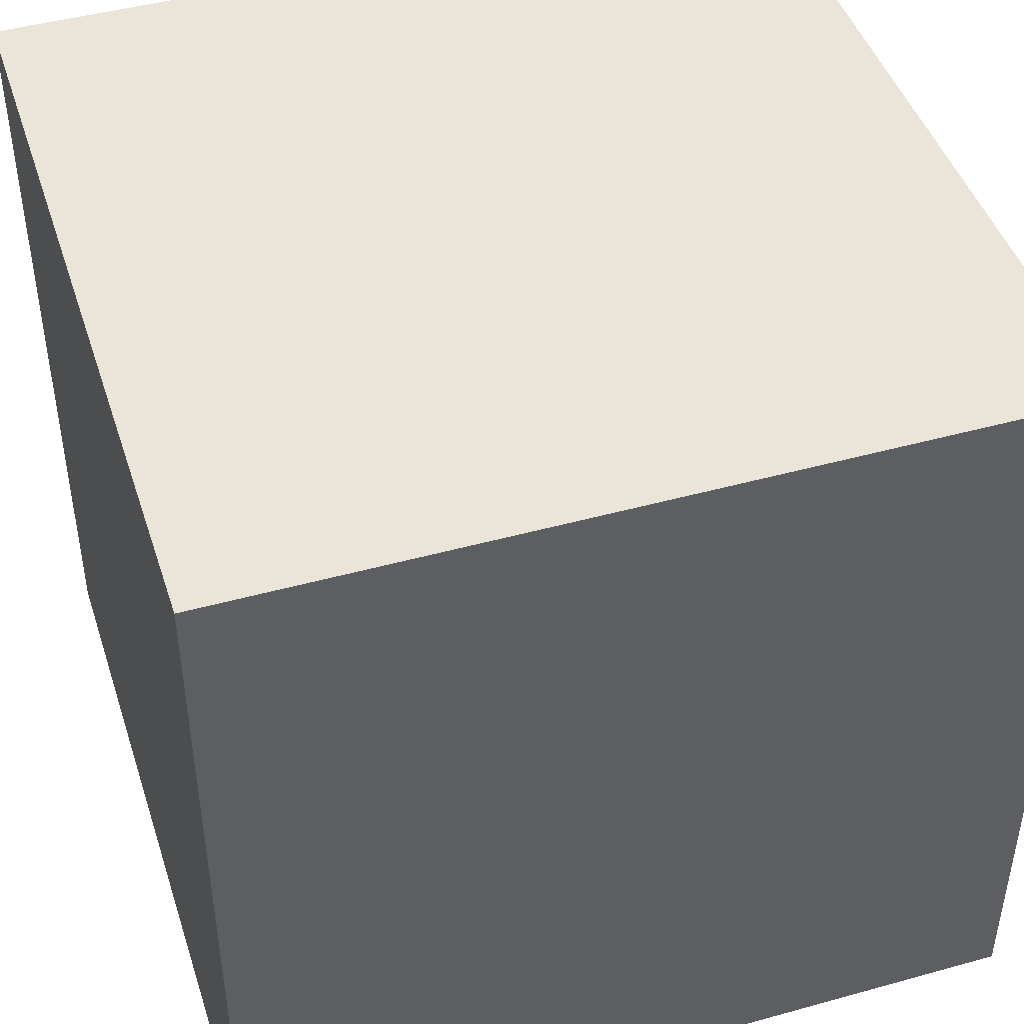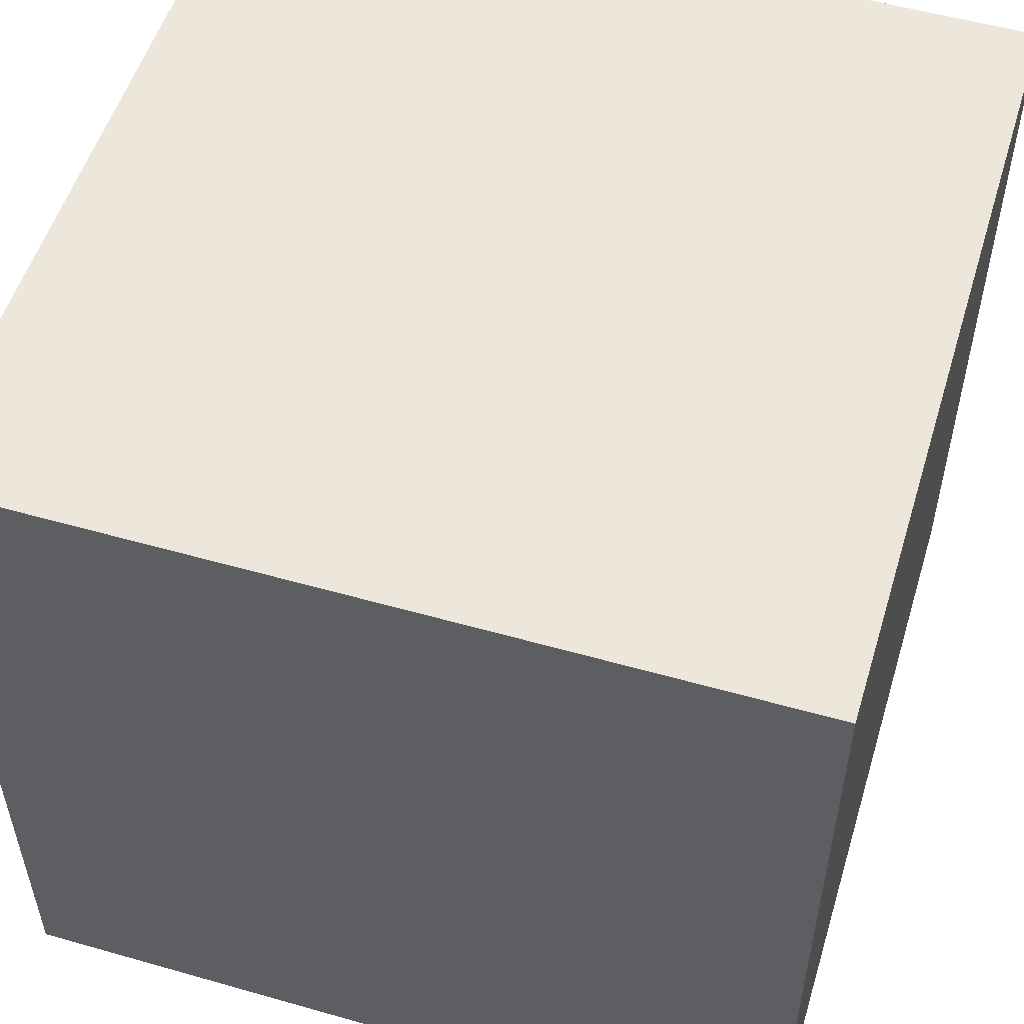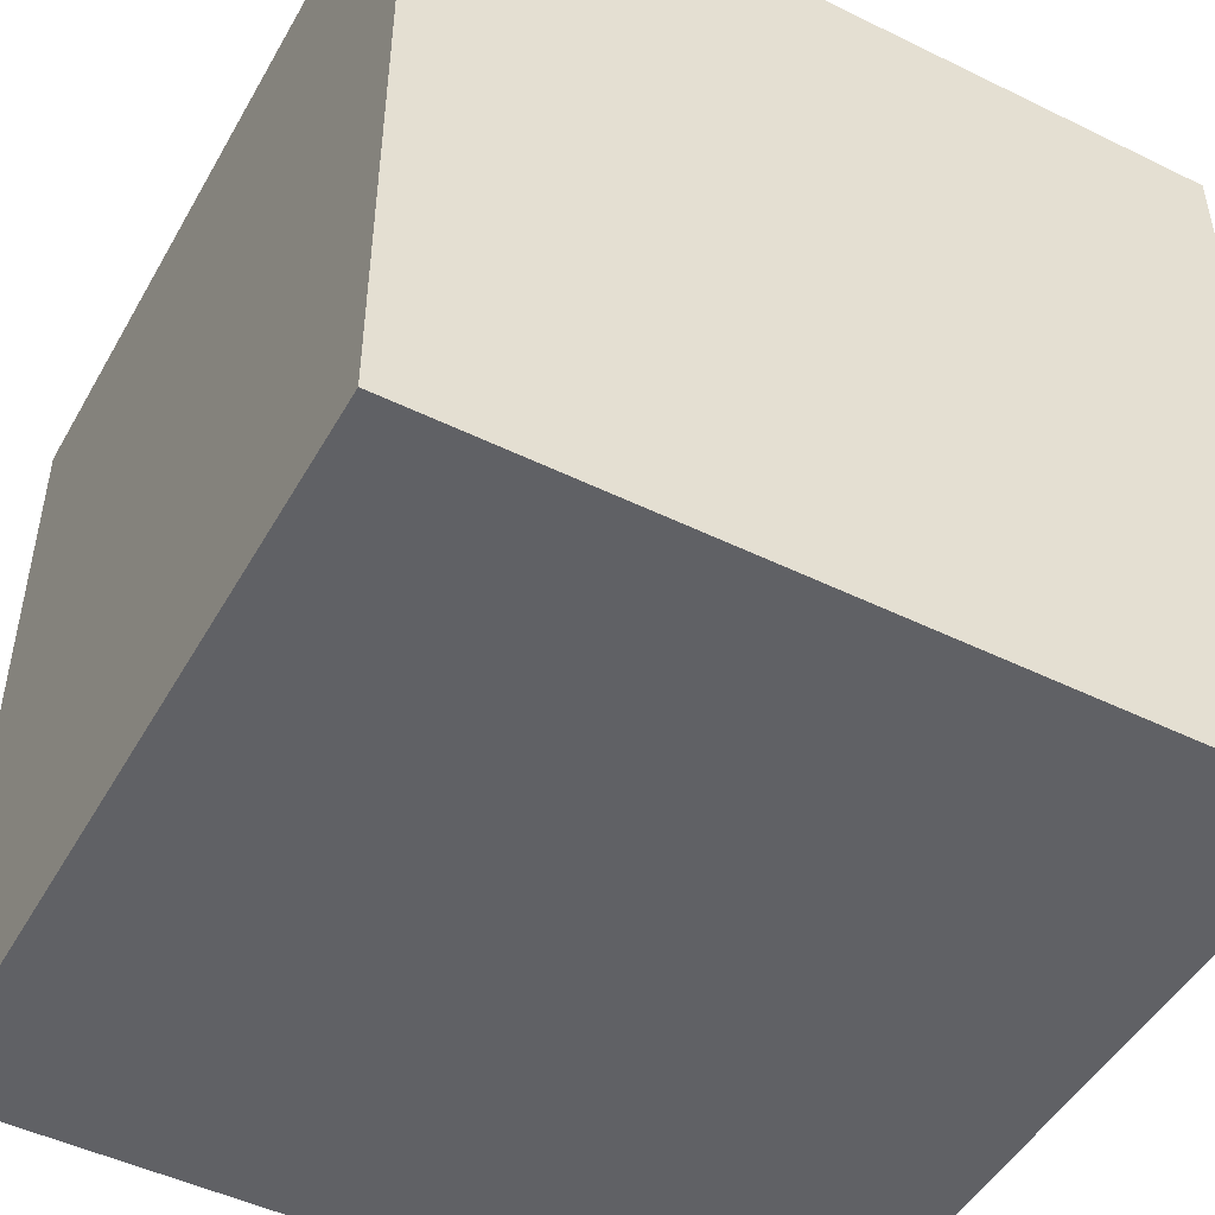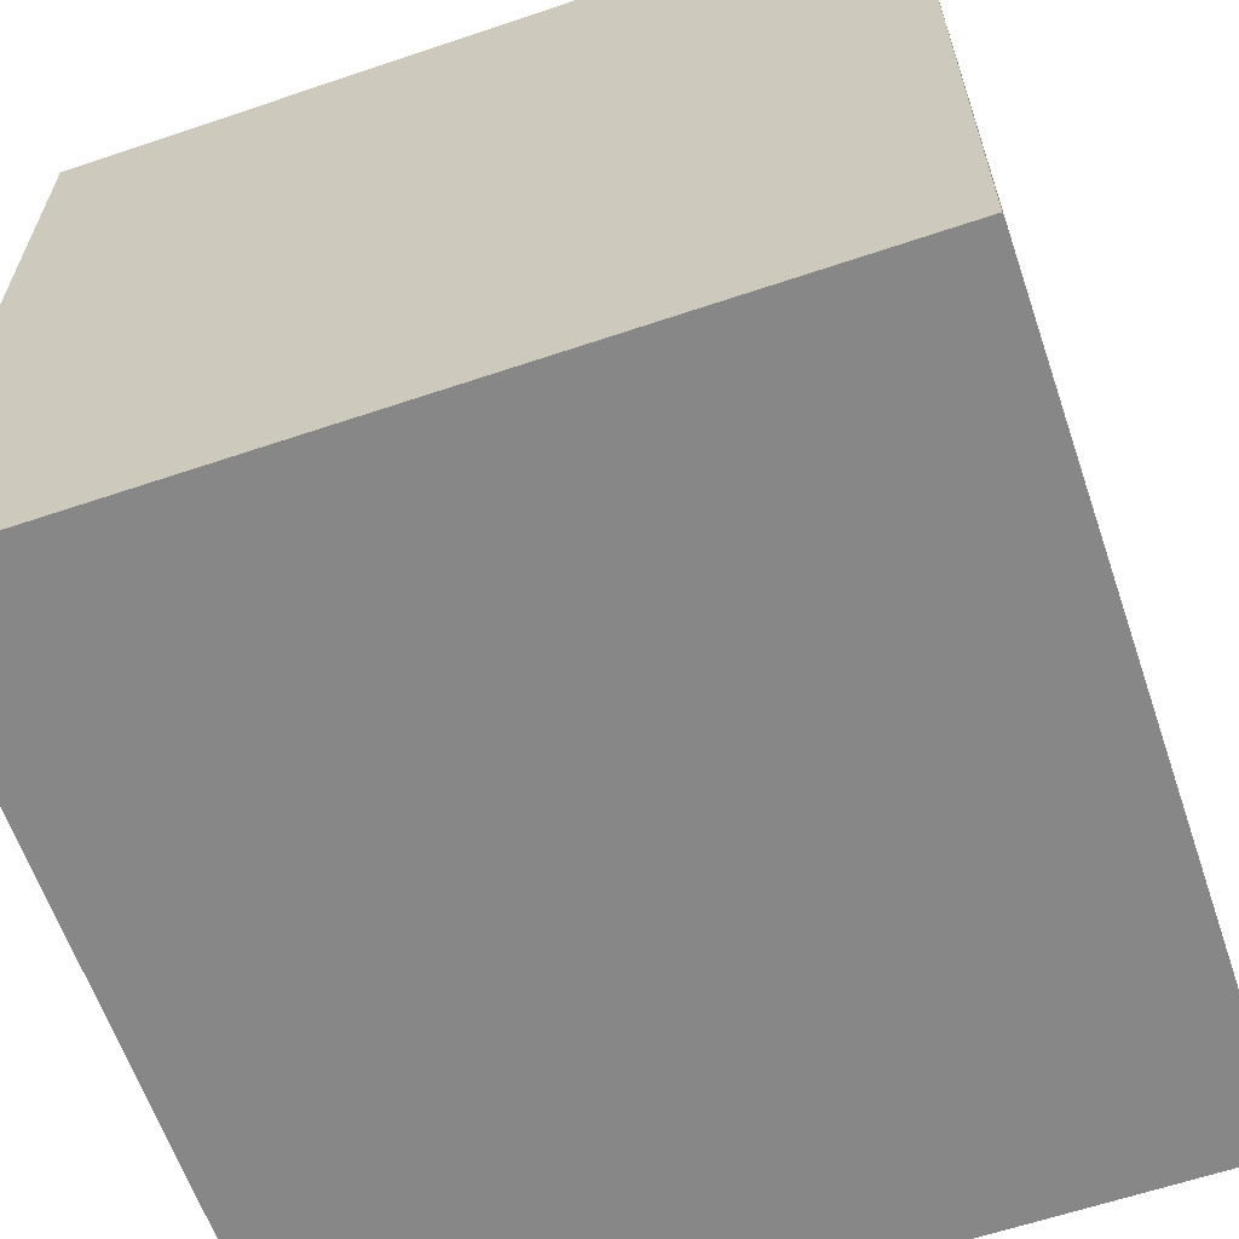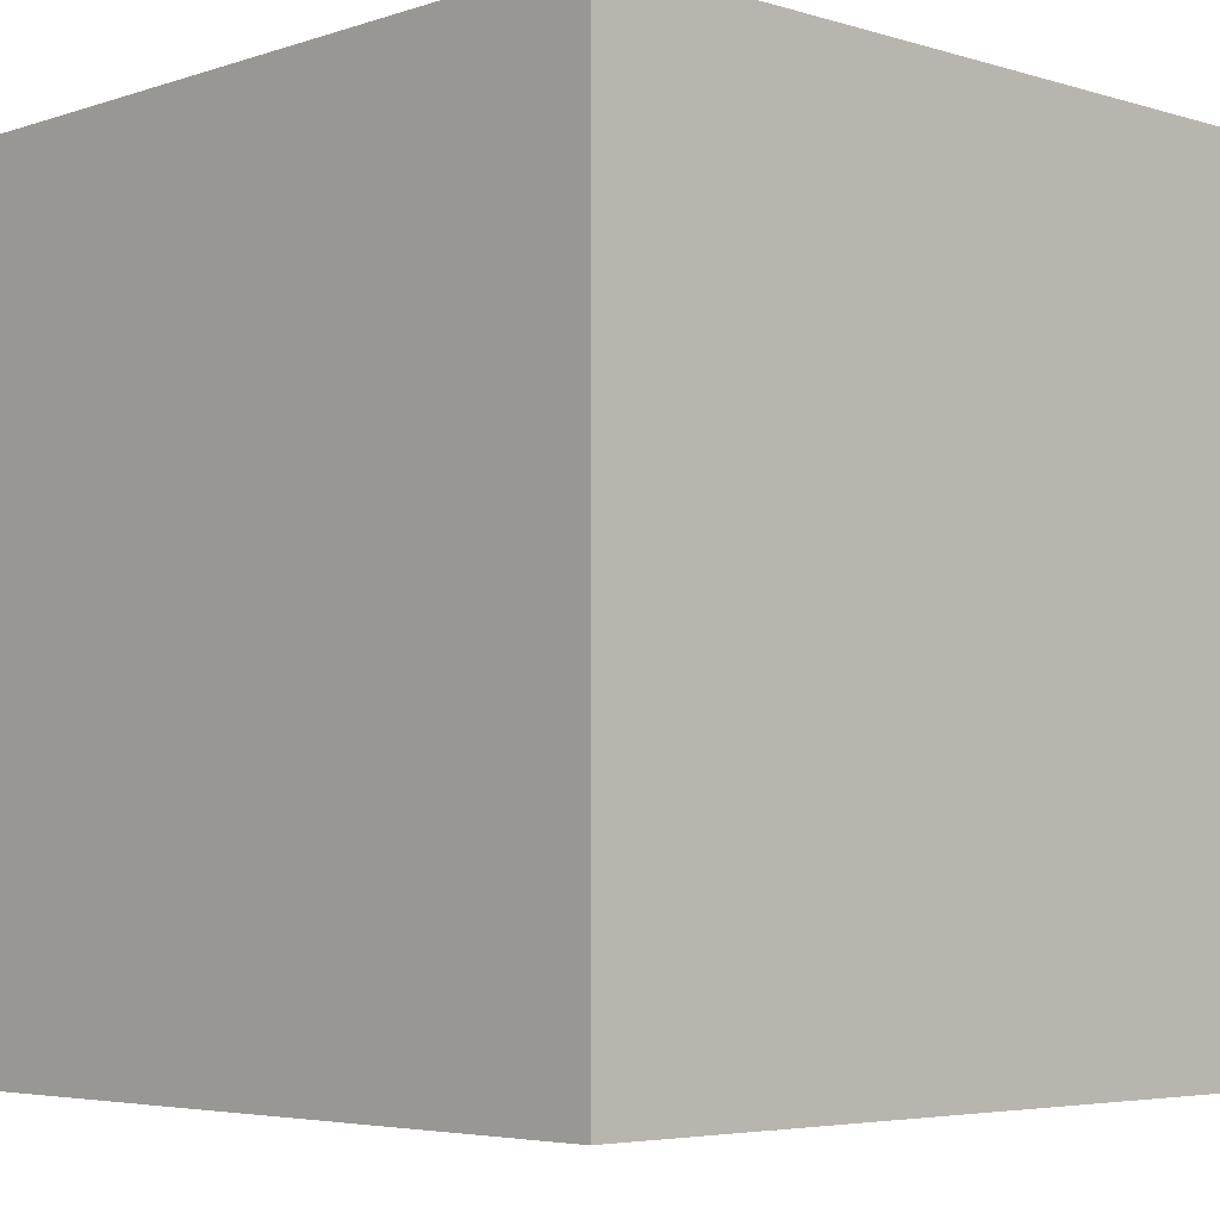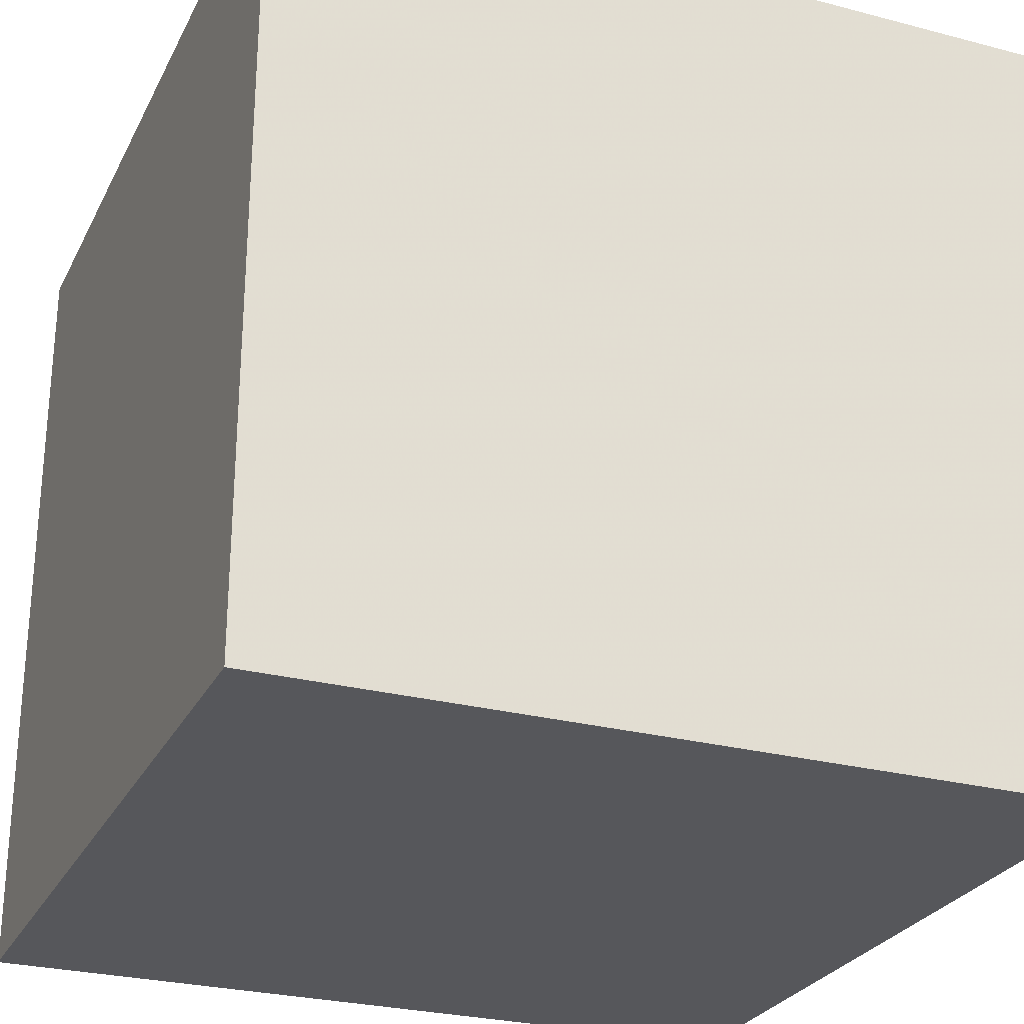
<metadata>
{"format":"obj","ext":"obj","renderer":"f3d","projection":"perspective","resolution":1024,"background":"white","views":[{"elev":45.5,"azim":-17.7,"up":"+Y"},{"elev":53.6,"azim":-163.1,"up":"+Y"},{"elev":-48.5,"azim":61.4,"up":"+Z"},{"elev":-62.4,"azim":18.9,"up":"+Y"},{"elev":-4.7,"azim":46.3,"up":"+Z"},{"elev":-27.1,"azim":-22.1,"up":"+Z"}]}
</metadata>
<code>
o Cube
v 1 1 1
v 1 1 -1
v -1 1 -1
v -1 1 1
v 1 -1 1
v 1 -1 -1
v -1 -1 -1
v -1 -1 1
f 2 4 1
f 8 6 5
f 5 2 1
f 6 3 2
f 3 8 4
f 1 8 5
f 2 3 4
f 8 7 6
f 5 6 2
f 6 7 3
f 3 7 8
f 1 4 8

</code>
